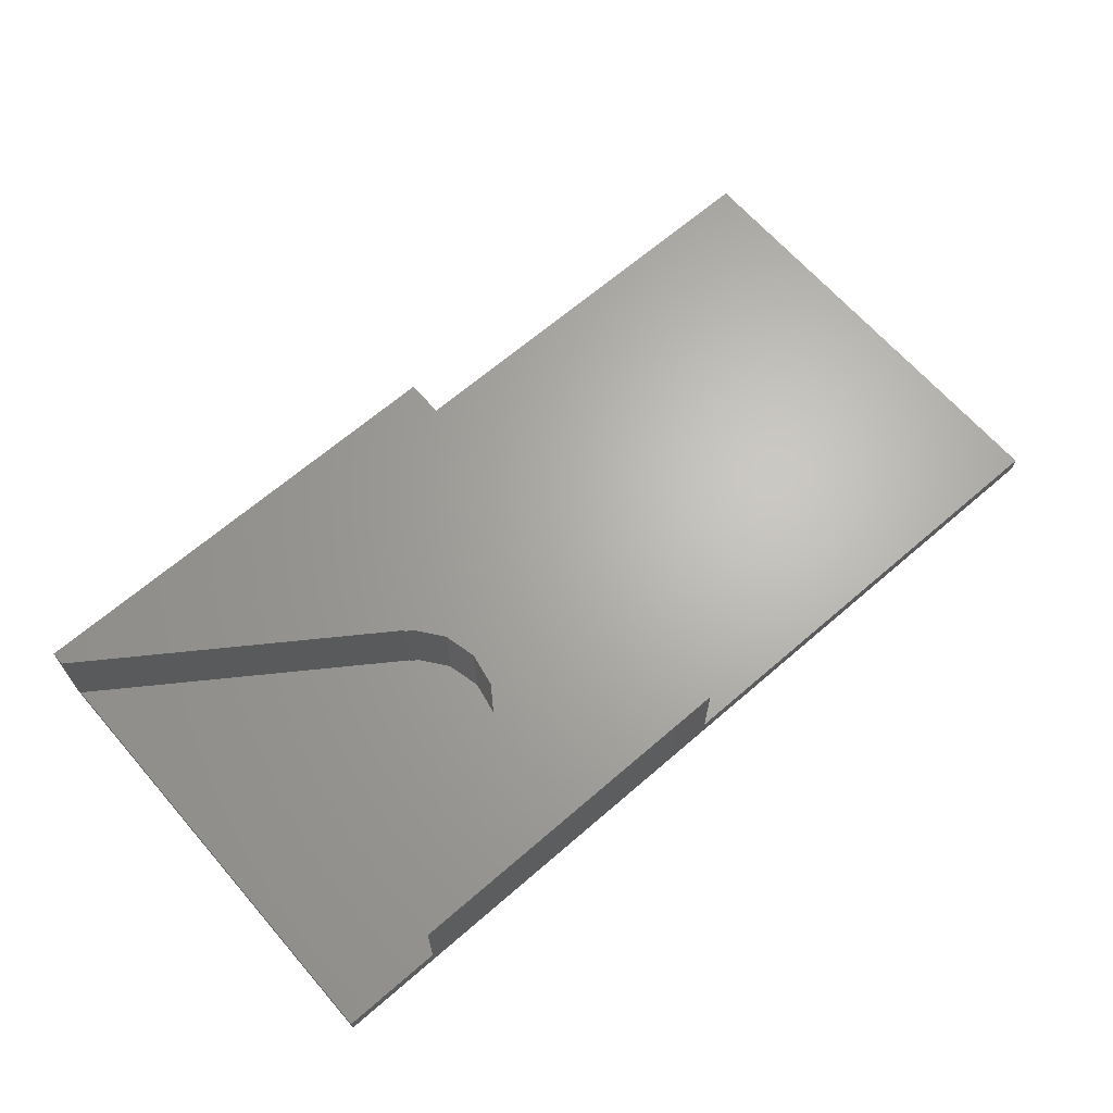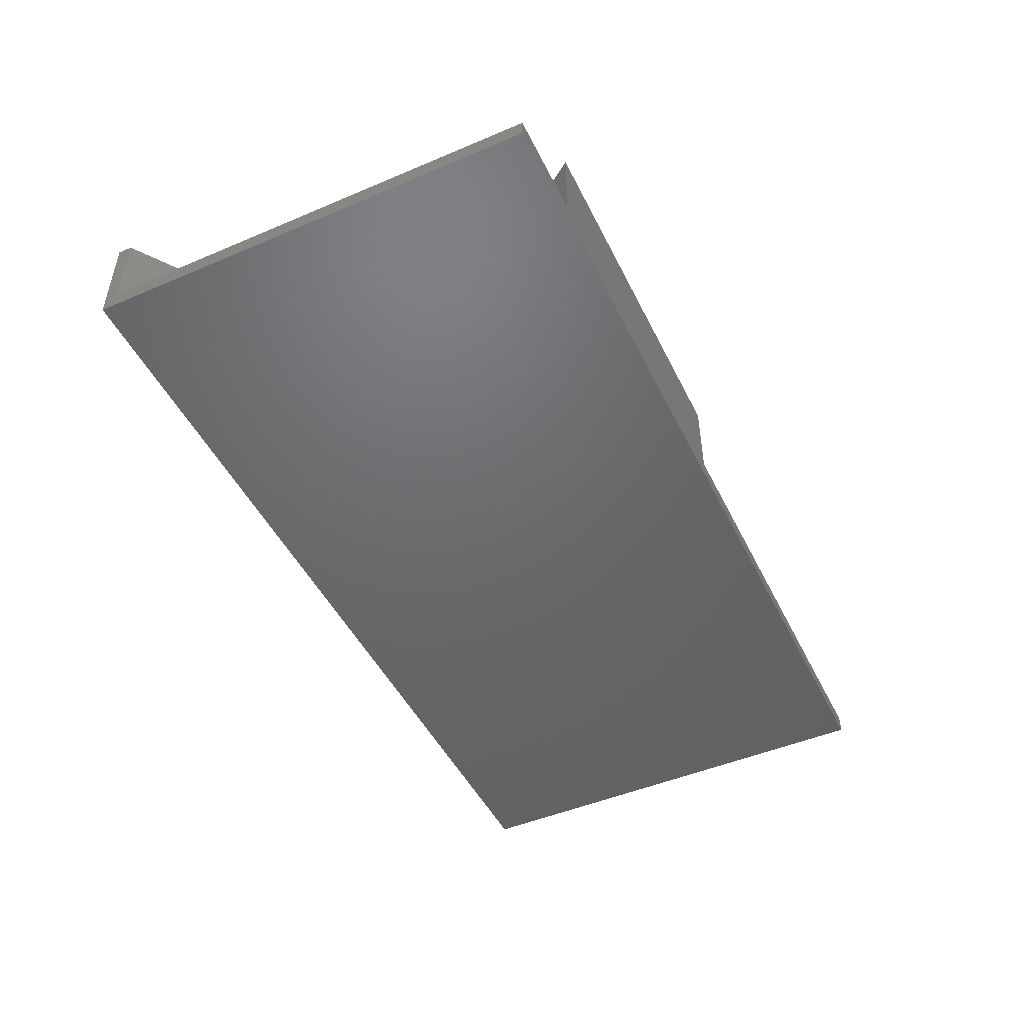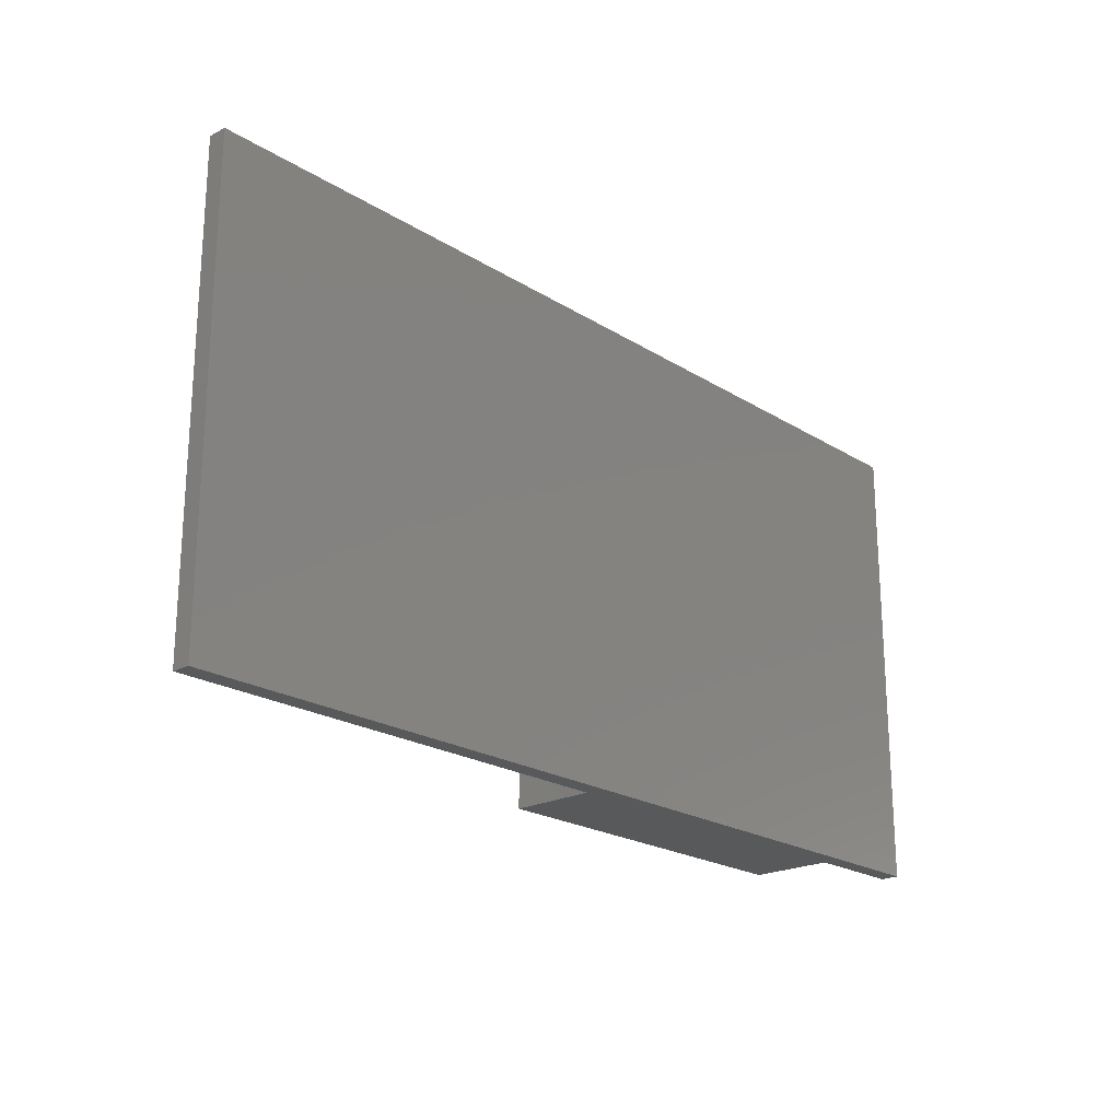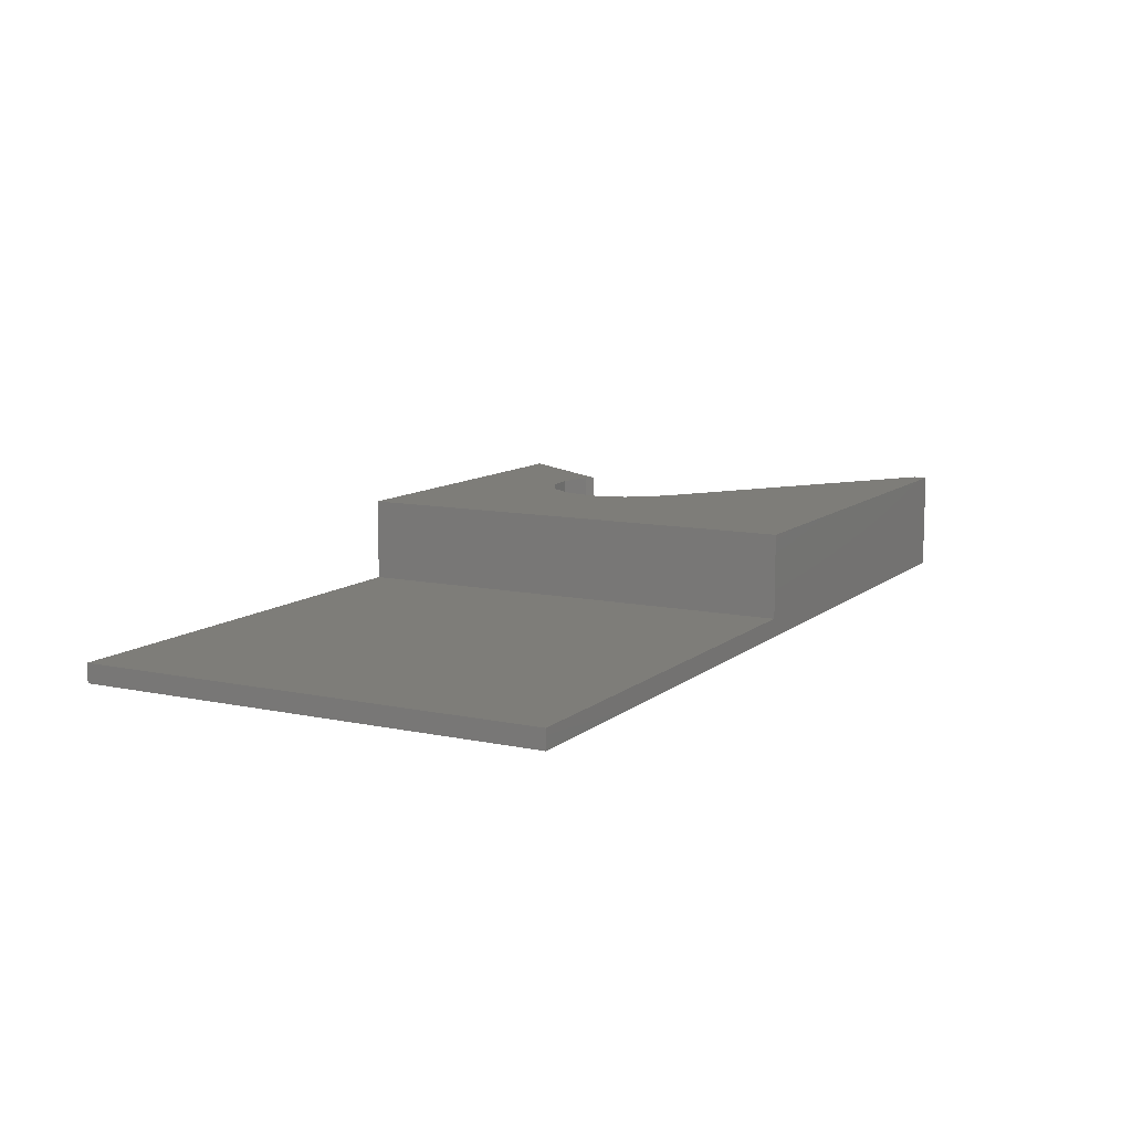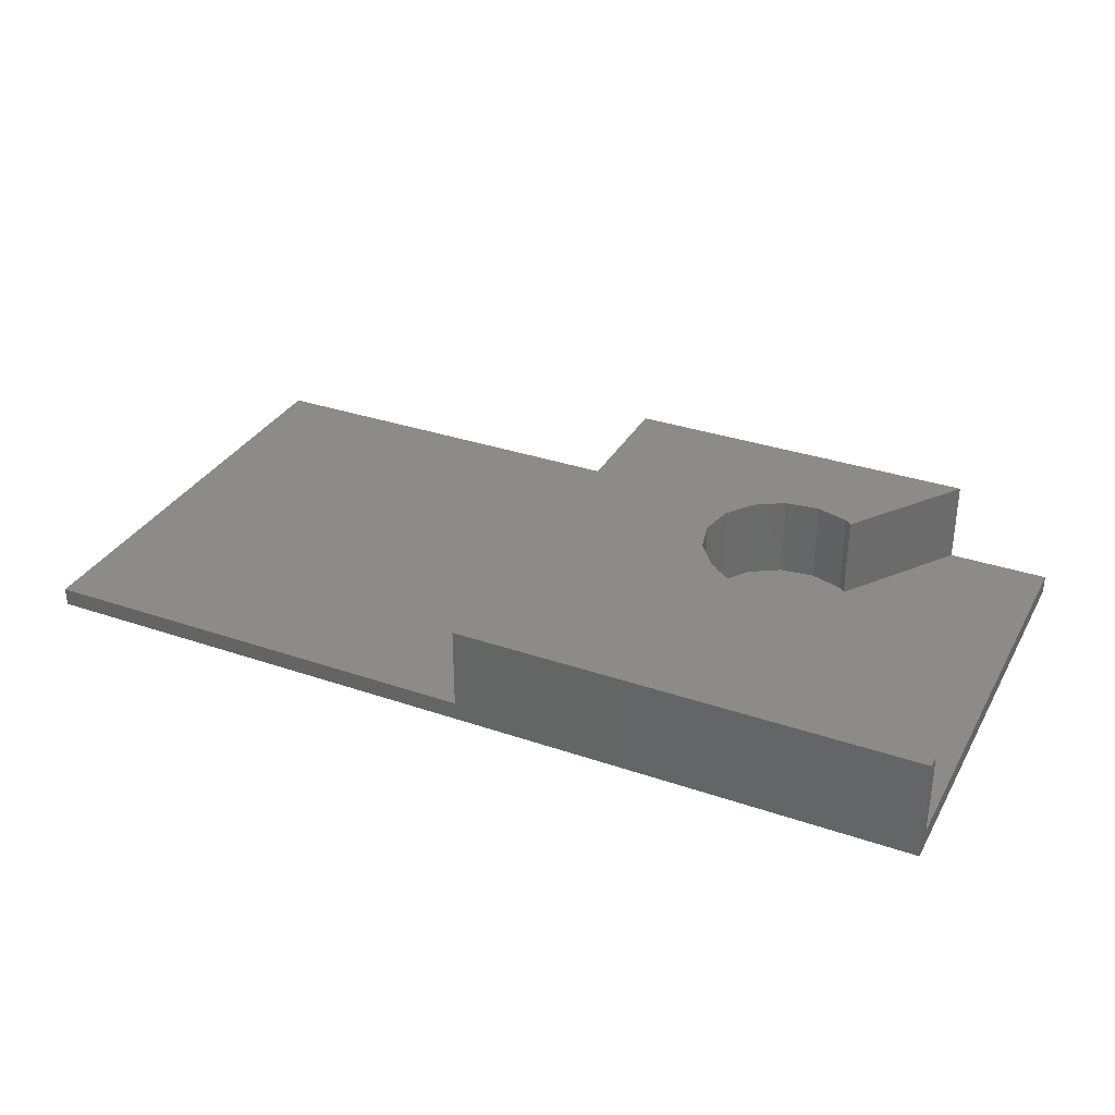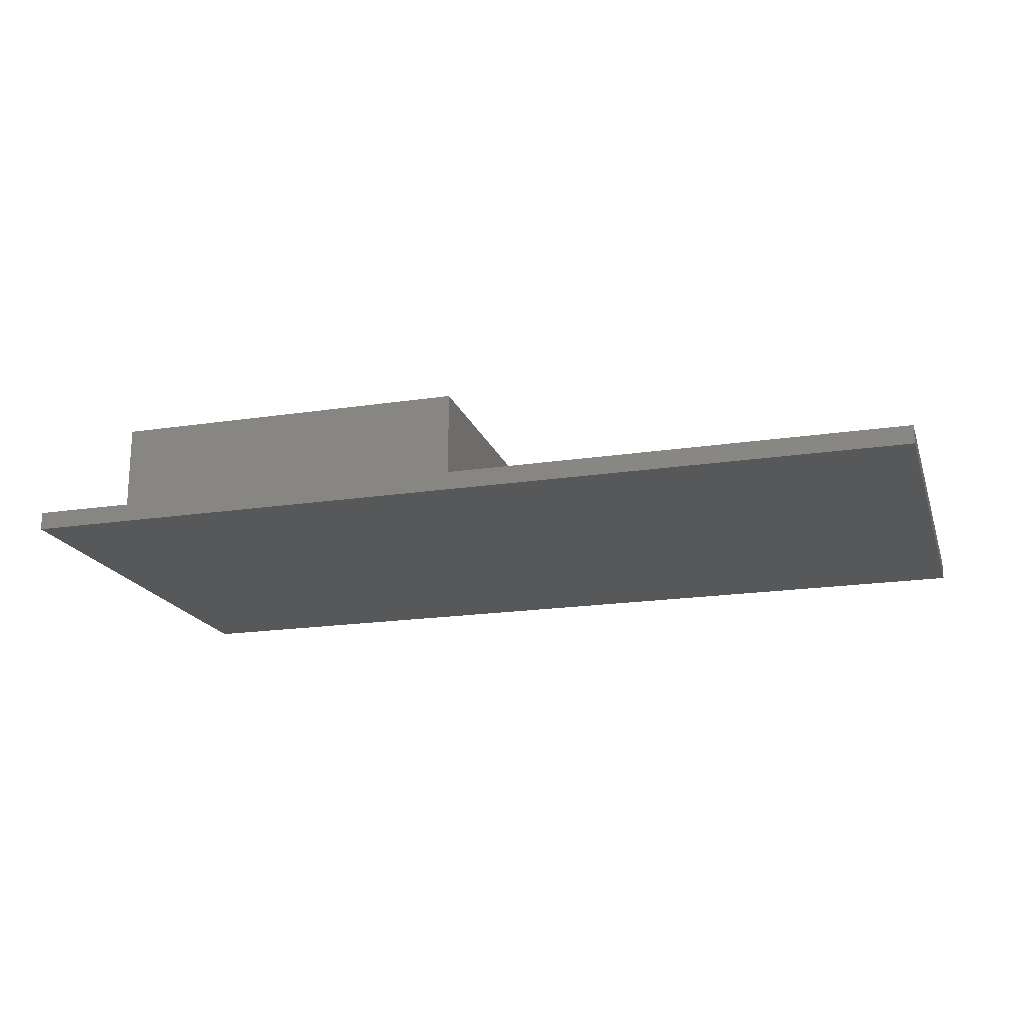
<metadata>
{"format":"stl","ext":"stl","renderer":"f3d","projection":"perspective","resolution":1024,"background":"white","views":[{"elev":65.9,"azim":-41.0,"up":"+Z"},{"elev":-47.8,"azim":-64.5,"up":"+Z"},{"elev":-21.4,"azim":132.3,"up":"+Y"},{"elev":10.4,"azim":118.3,"up":"+Z"},{"elev":32.9,"azim":-154.7,"up":"+Z"},{"elev":-18.7,"azim":16.3,"up":"+Z"}]}
</metadata>
<code>
# stl→obj: 39 verts, 74 faces
v 3.069 -5.791 -2
v 4.142 -4.258 2.5
v 4.142 -4.258 -2
v 3.069 -5.791 2.5
v 2.539 1.125 -2
v 2.952 0.8962 2.5
v 2.539 1.125 2.5
v 2.952 0.8962 -2
v -2.182 -6.436 -2
v -2.539 -6.125 2.5
v -2.182 -6.436 2.5
v -2.539 -6.125 -2
v 4.499 -2.421 -2
v 4.078 -0.5982 2.5
v 4.078 -0.5982 -2
v 4.499 -2.421 2.5
v -0.3922 -6.983 -2
v -0.3922 -6.983 2.5
v 1.465 -6.755 -2
v 1.465 -6.755 2.5
v -7.002 -12.5 -2
v -7.002 -12.5 2.5
v 2.581 1.186 2.5
v 2.581 1.186 -2
v -12.5 11.75 -2
v -12.5 11.75 2.5
v 12.5 -12.5 2.5
v 12.5 12.5 -2
v 12.5 12.5 2.5
v 12.5 -12.5 -2
v -12.5 12.5 2.5
v -12.5 12.5 -2
v -12.5 -12.5 -3
v -12.5 -12.5 -2
v 37.5 -12.5 -3
v 37.5 -12.5 -2
v 37.5 12.5 -3
v 37.5 12.5 -2
v -12.5 12.5 -3
f 1 2 3
f 2 1 4
f 5 6 7
f 6 5 8
f 9 10 11
f 10 9 12
f 13 14 15
f 14 13 16
f 3 16 13
f 16 3 2
f 15 6 8
f 6 15 14
f 17 11 18
f 11 17 9
f 19 18 20
f 18 19 17
f 1 20 4
f 20 1 19
f 21 10 12
f 10 21 22
f 5 23 24
f 23 5 7
f 25 23 26
f 23 25 24
f 27 28 29
f 28 27 30
f 25 31 32
f 31 25 26
f 29 16 27
f 29 14 16
f 29 6 14
f 29 23 6
f 31 23 29
f 23 31 26
f 2 27 16
f 4 27 2
f 20 27 4
f 22 20 18
f 22 18 11
f 20 22 27
f 22 11 10
f 6 23 7
f 33 21 34
f 21 33 30
f 35 30 33
f 30 35 36
f 21 27 22
f 27 21 30
f 37 28 38
f 39 28 37
f 28 39 32
f 28 31 29
f 31 28 32
f 33 32 39
f 32 33 34
f 12 19 5
f 19 12 17
f 17 12 9
f 25 12 5
f 25 5 24
f 34 12 25
f 12 34 21
f 5 13 15
f 13 5 3
f 5 15 8
f 3 5 1
f 1 5 19
f 34 25 32
f 28 36 38
f 36 28 30
f 36 37 38
f 37 36 35
f 33 37 35
f 37 33 39

</code>
